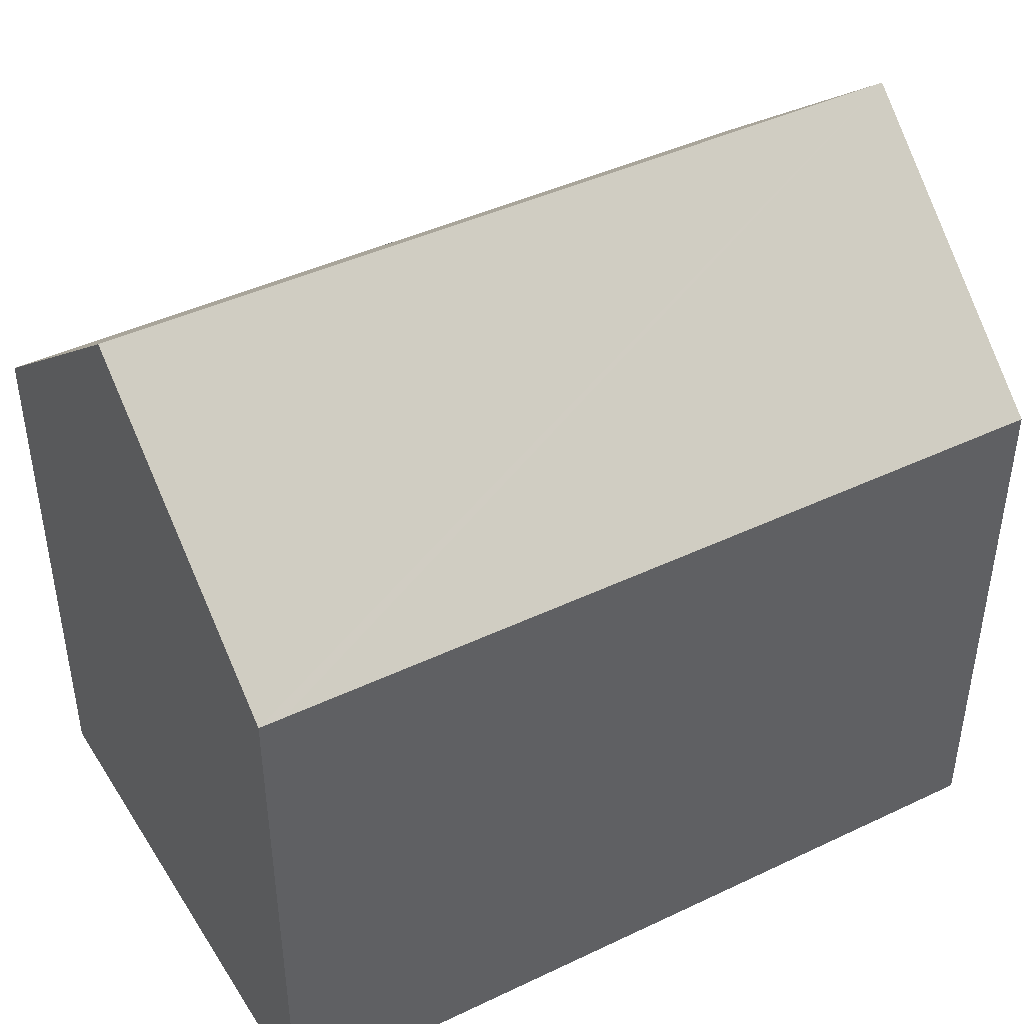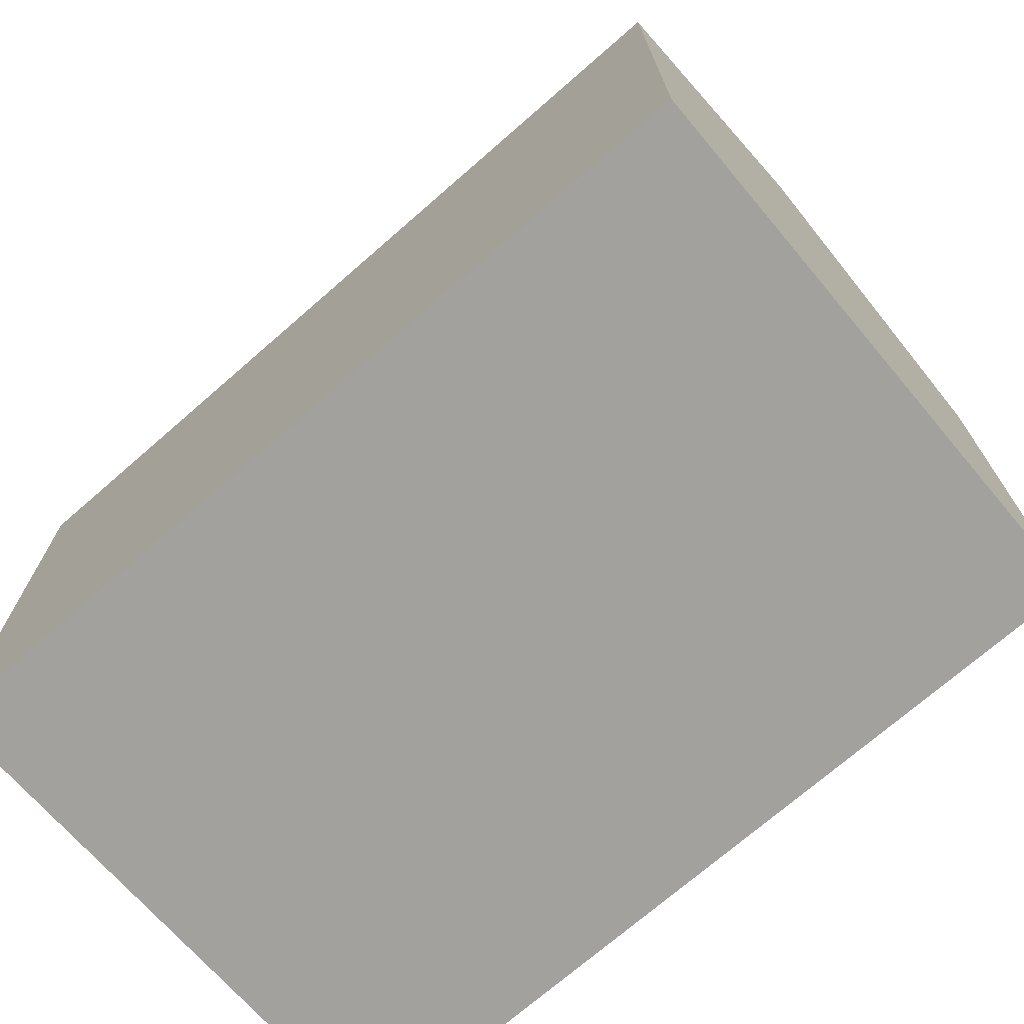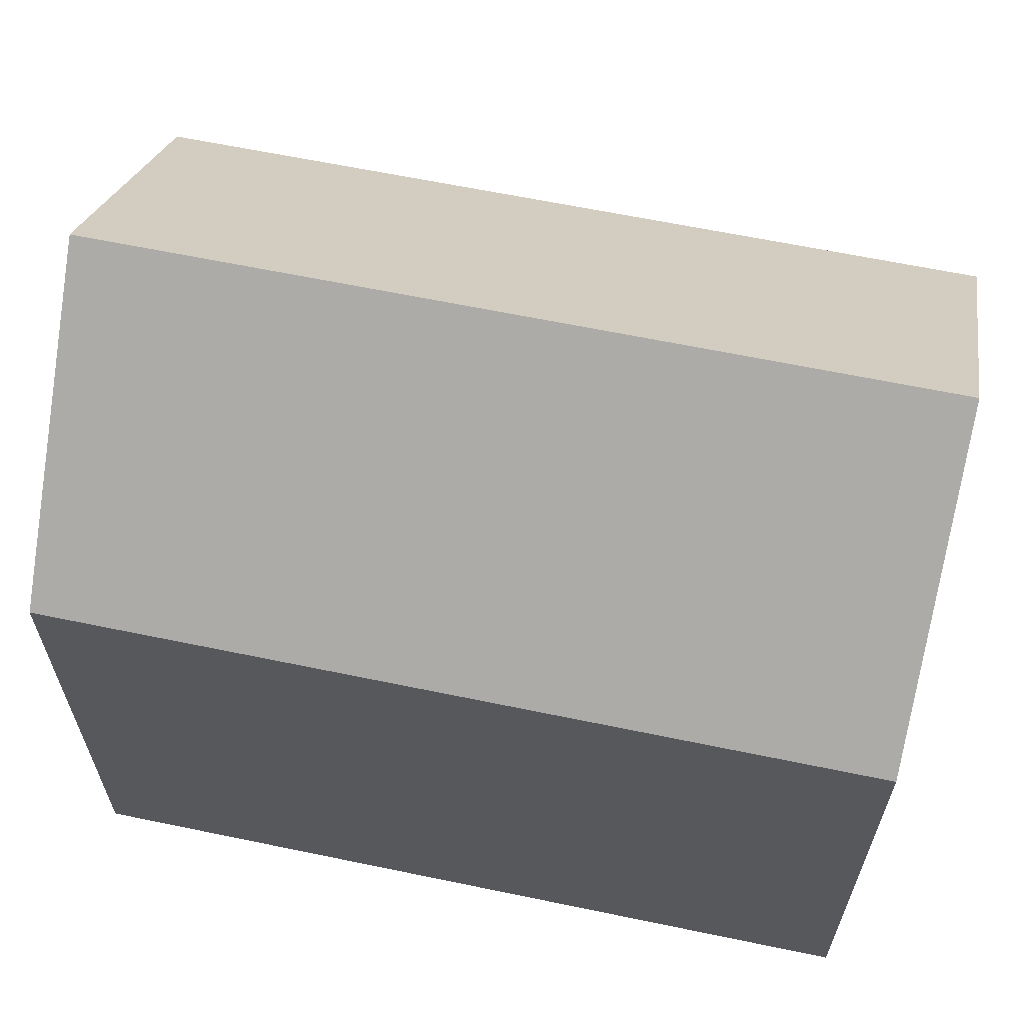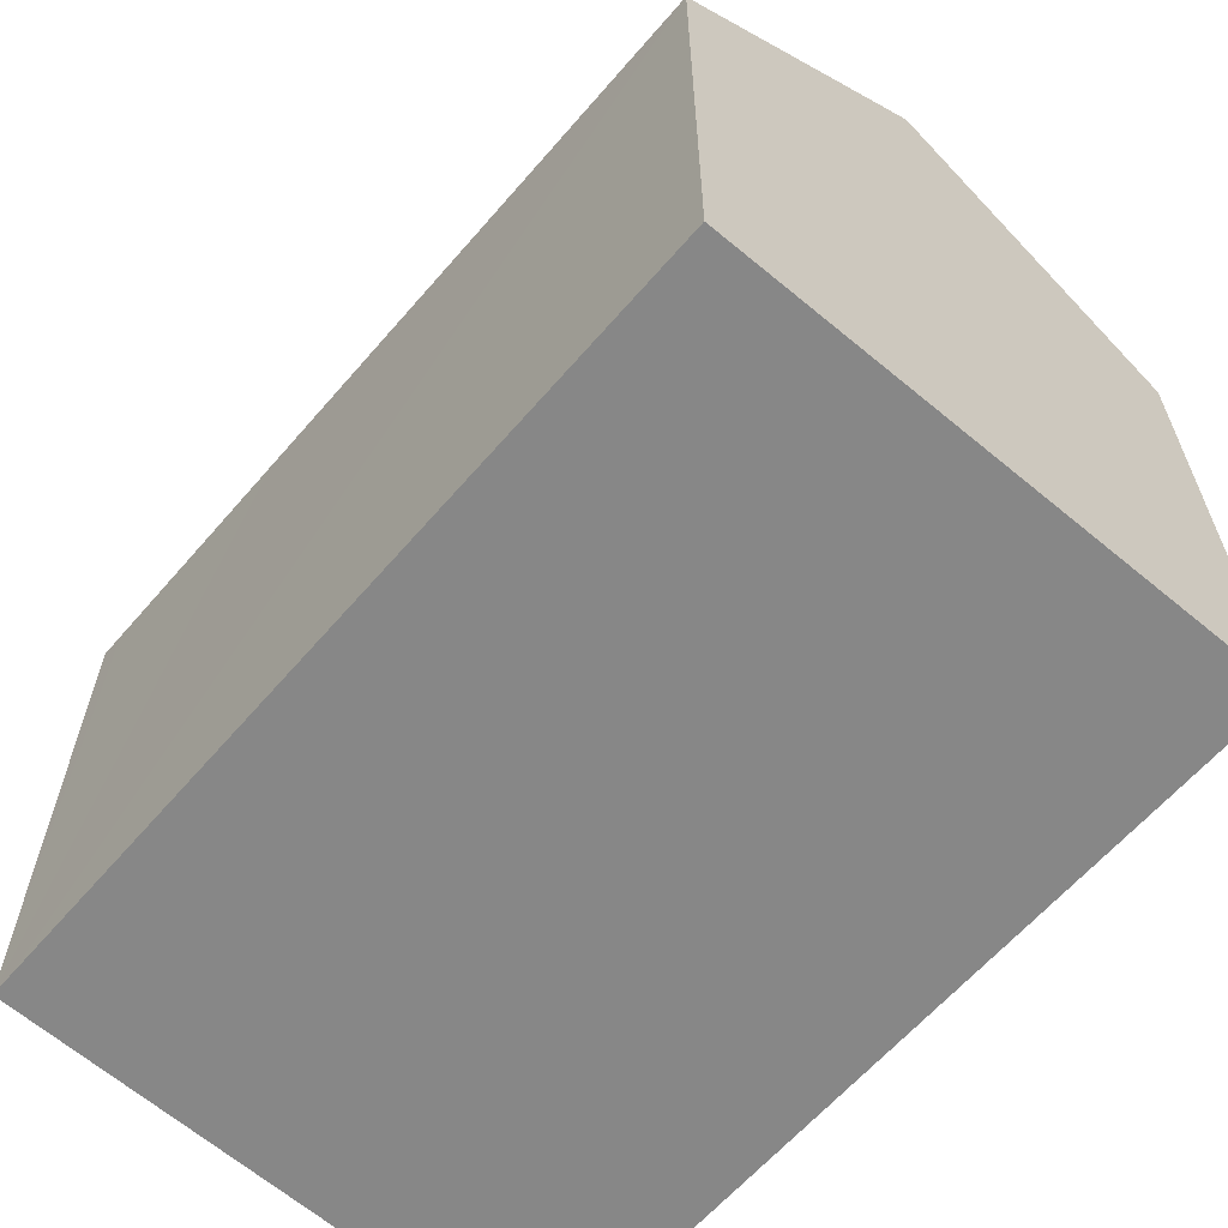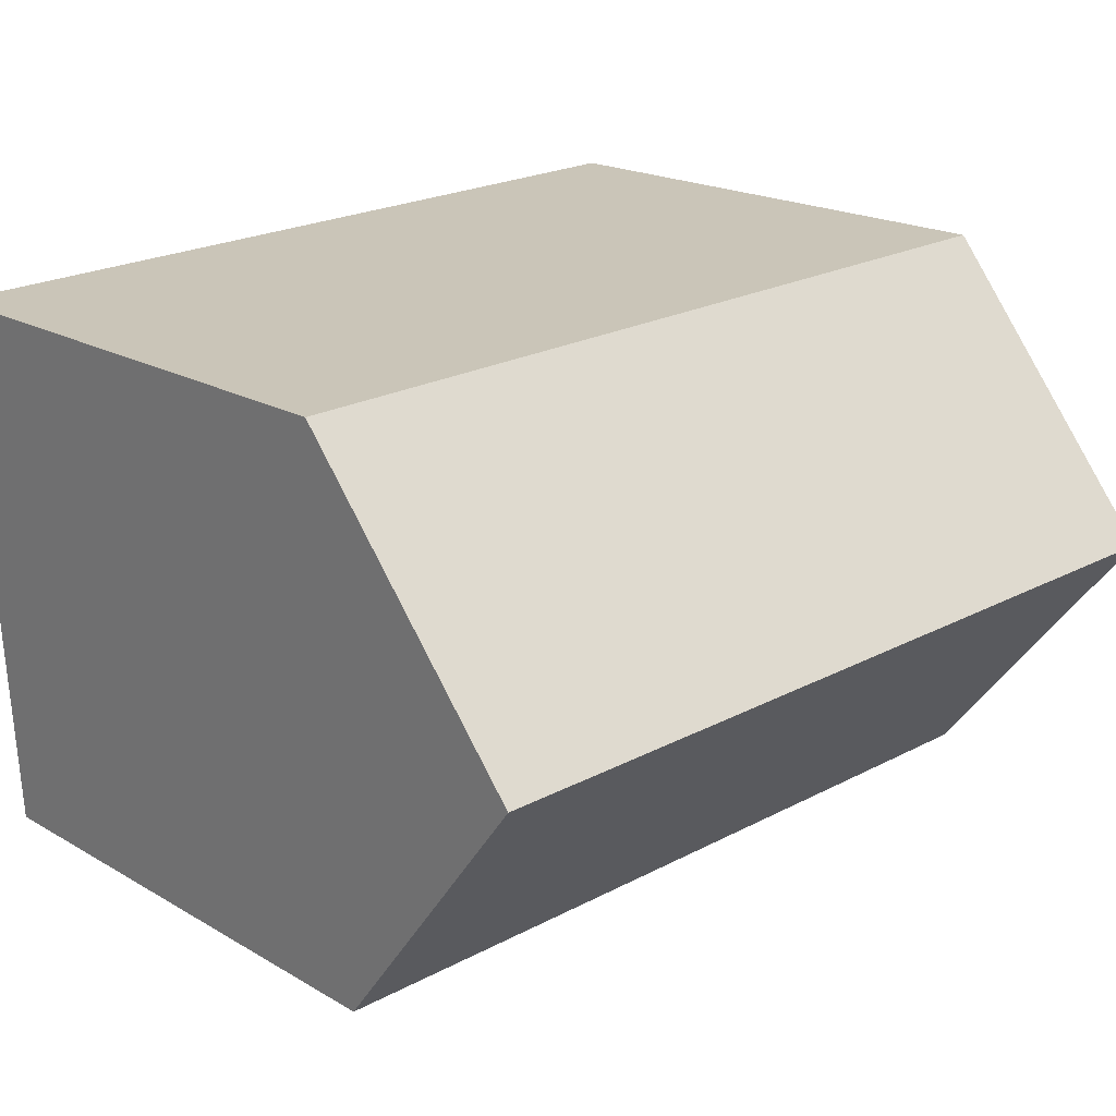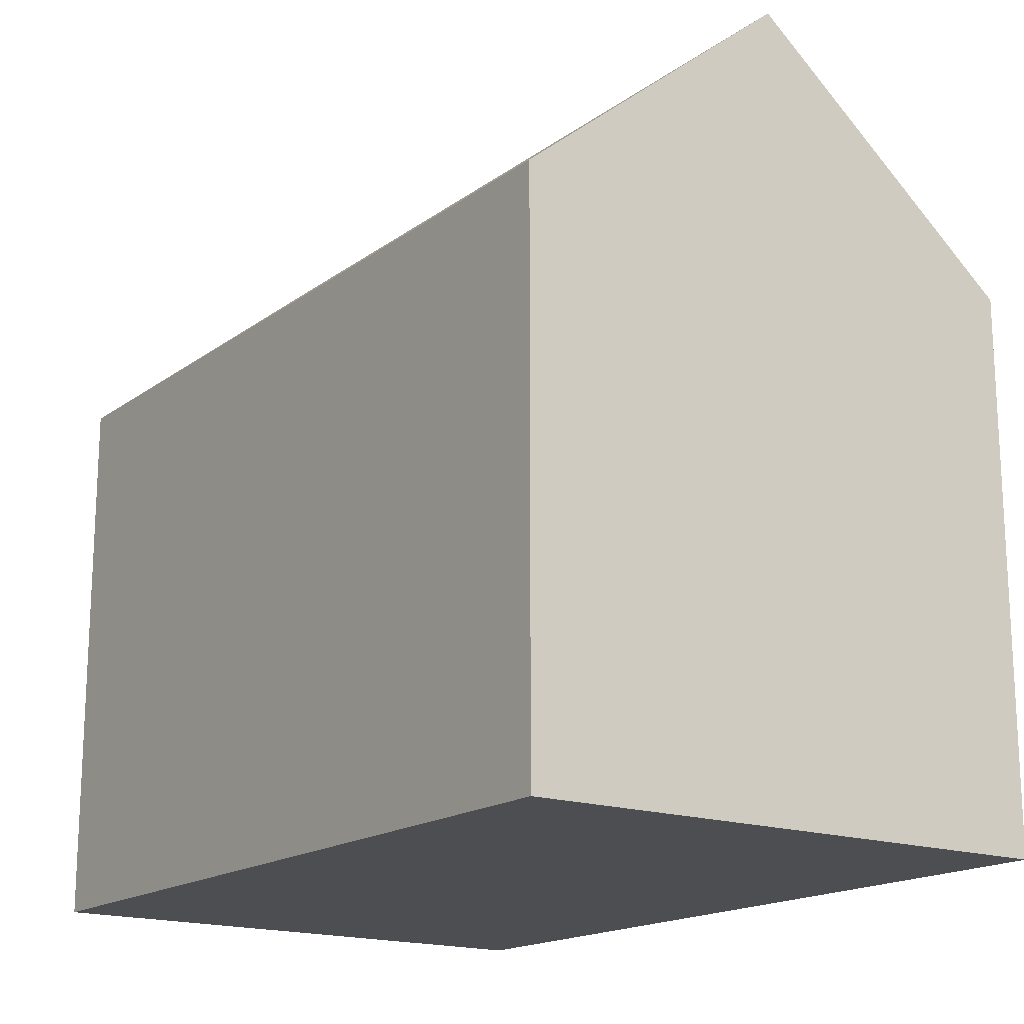
<metadata>
{"format":"obj","ext":"obj","renderer":"f3d","projection":"perspective","resolution":1024,"background":"white","views":[{"elev":43.4,"azim":152.8,"up":"+Y"},{"elev":-72.1,"azim":43.2,"up":"+Y"},{"elev":63.0,"azim":-166.0,"up":"+Y"},{"elev":-62.6,"azim":-128.6,"up":"+Y"},{"elev":19.2,"azim":137.5,"up":"+Z"},{"elev":-17.2,"azim":-123.4,"up":"+Y"}]}
</metadata>
<code>
v  15.78 14.72 4.671
v  9.052 10.42 10.17
v  16.07 10.42 9.911
v  0.137 14.72 5.244
v  7.389 10.42 10.23
v  0.335 10.42 10.49
v  0.219 12.15 8.383
v  0.274 10.42 10.49
v  15.49 10.42 -0.568
v  15.04 10.42 -0.552
v  10.7 10.42 -0.392
v  6.767 10.42 -0.248
v  0 10.42 6.379e-16
v  15.49 3.478e-17 -0.568
v  15.04 3.38e-17 -0.552
v  0 0 0
v  10.7 2.4e-17 -0.392
v  6.767 1.519e-17 -0.248
v  0.219 -5.133e-16 8.383
v  0.274 -6.423e-16 10.49
v  0.137 -3.211e-16 5.244
v  0.335 -6.422e-16 10.49
v  7.389 -6.263e-16 10.23
v  16.07 -6.069e-16 9.911
v  9.052 -6.226e-16 10.17
v  15.78 -2.86e-16 4.671
g defaultobject
f 1 2 3
f 2 1 4
f 2 4 5
f 5 4 6
f 6 4 7
f 6 7 8
f 9 4 1
f 4 9 10
f 4 10 11
f 4 11 12
f 4 12 13
f 14 10 9
f 10 14 11
f 11 14 12
f 12 14 13
f 13 14 15
f 13 15 16
f 16 15 17
f 16 17 18
f 13 7 4
f 7 13 16
f 7 16 8
f 8 16 19
f 8 19 20
f 19 16 21
f 20 6 8
f 6 20 5
f 5 20 2
f 2 20 3
f 3 20 22
f 3 22 23
f 3 23 24
f 24 23 25
f 3 9 1
f 9 3 14
f 14 3 26
f 26 3 24
f 19 22 20
f 22 19 23
f 23 19 21
f 23 21 16
f 23 16 25
f 25 16 18
f 25 18 24
f 24 18 17
f 24 17 26
f 26 17 15
f 26 15 14

</code>
